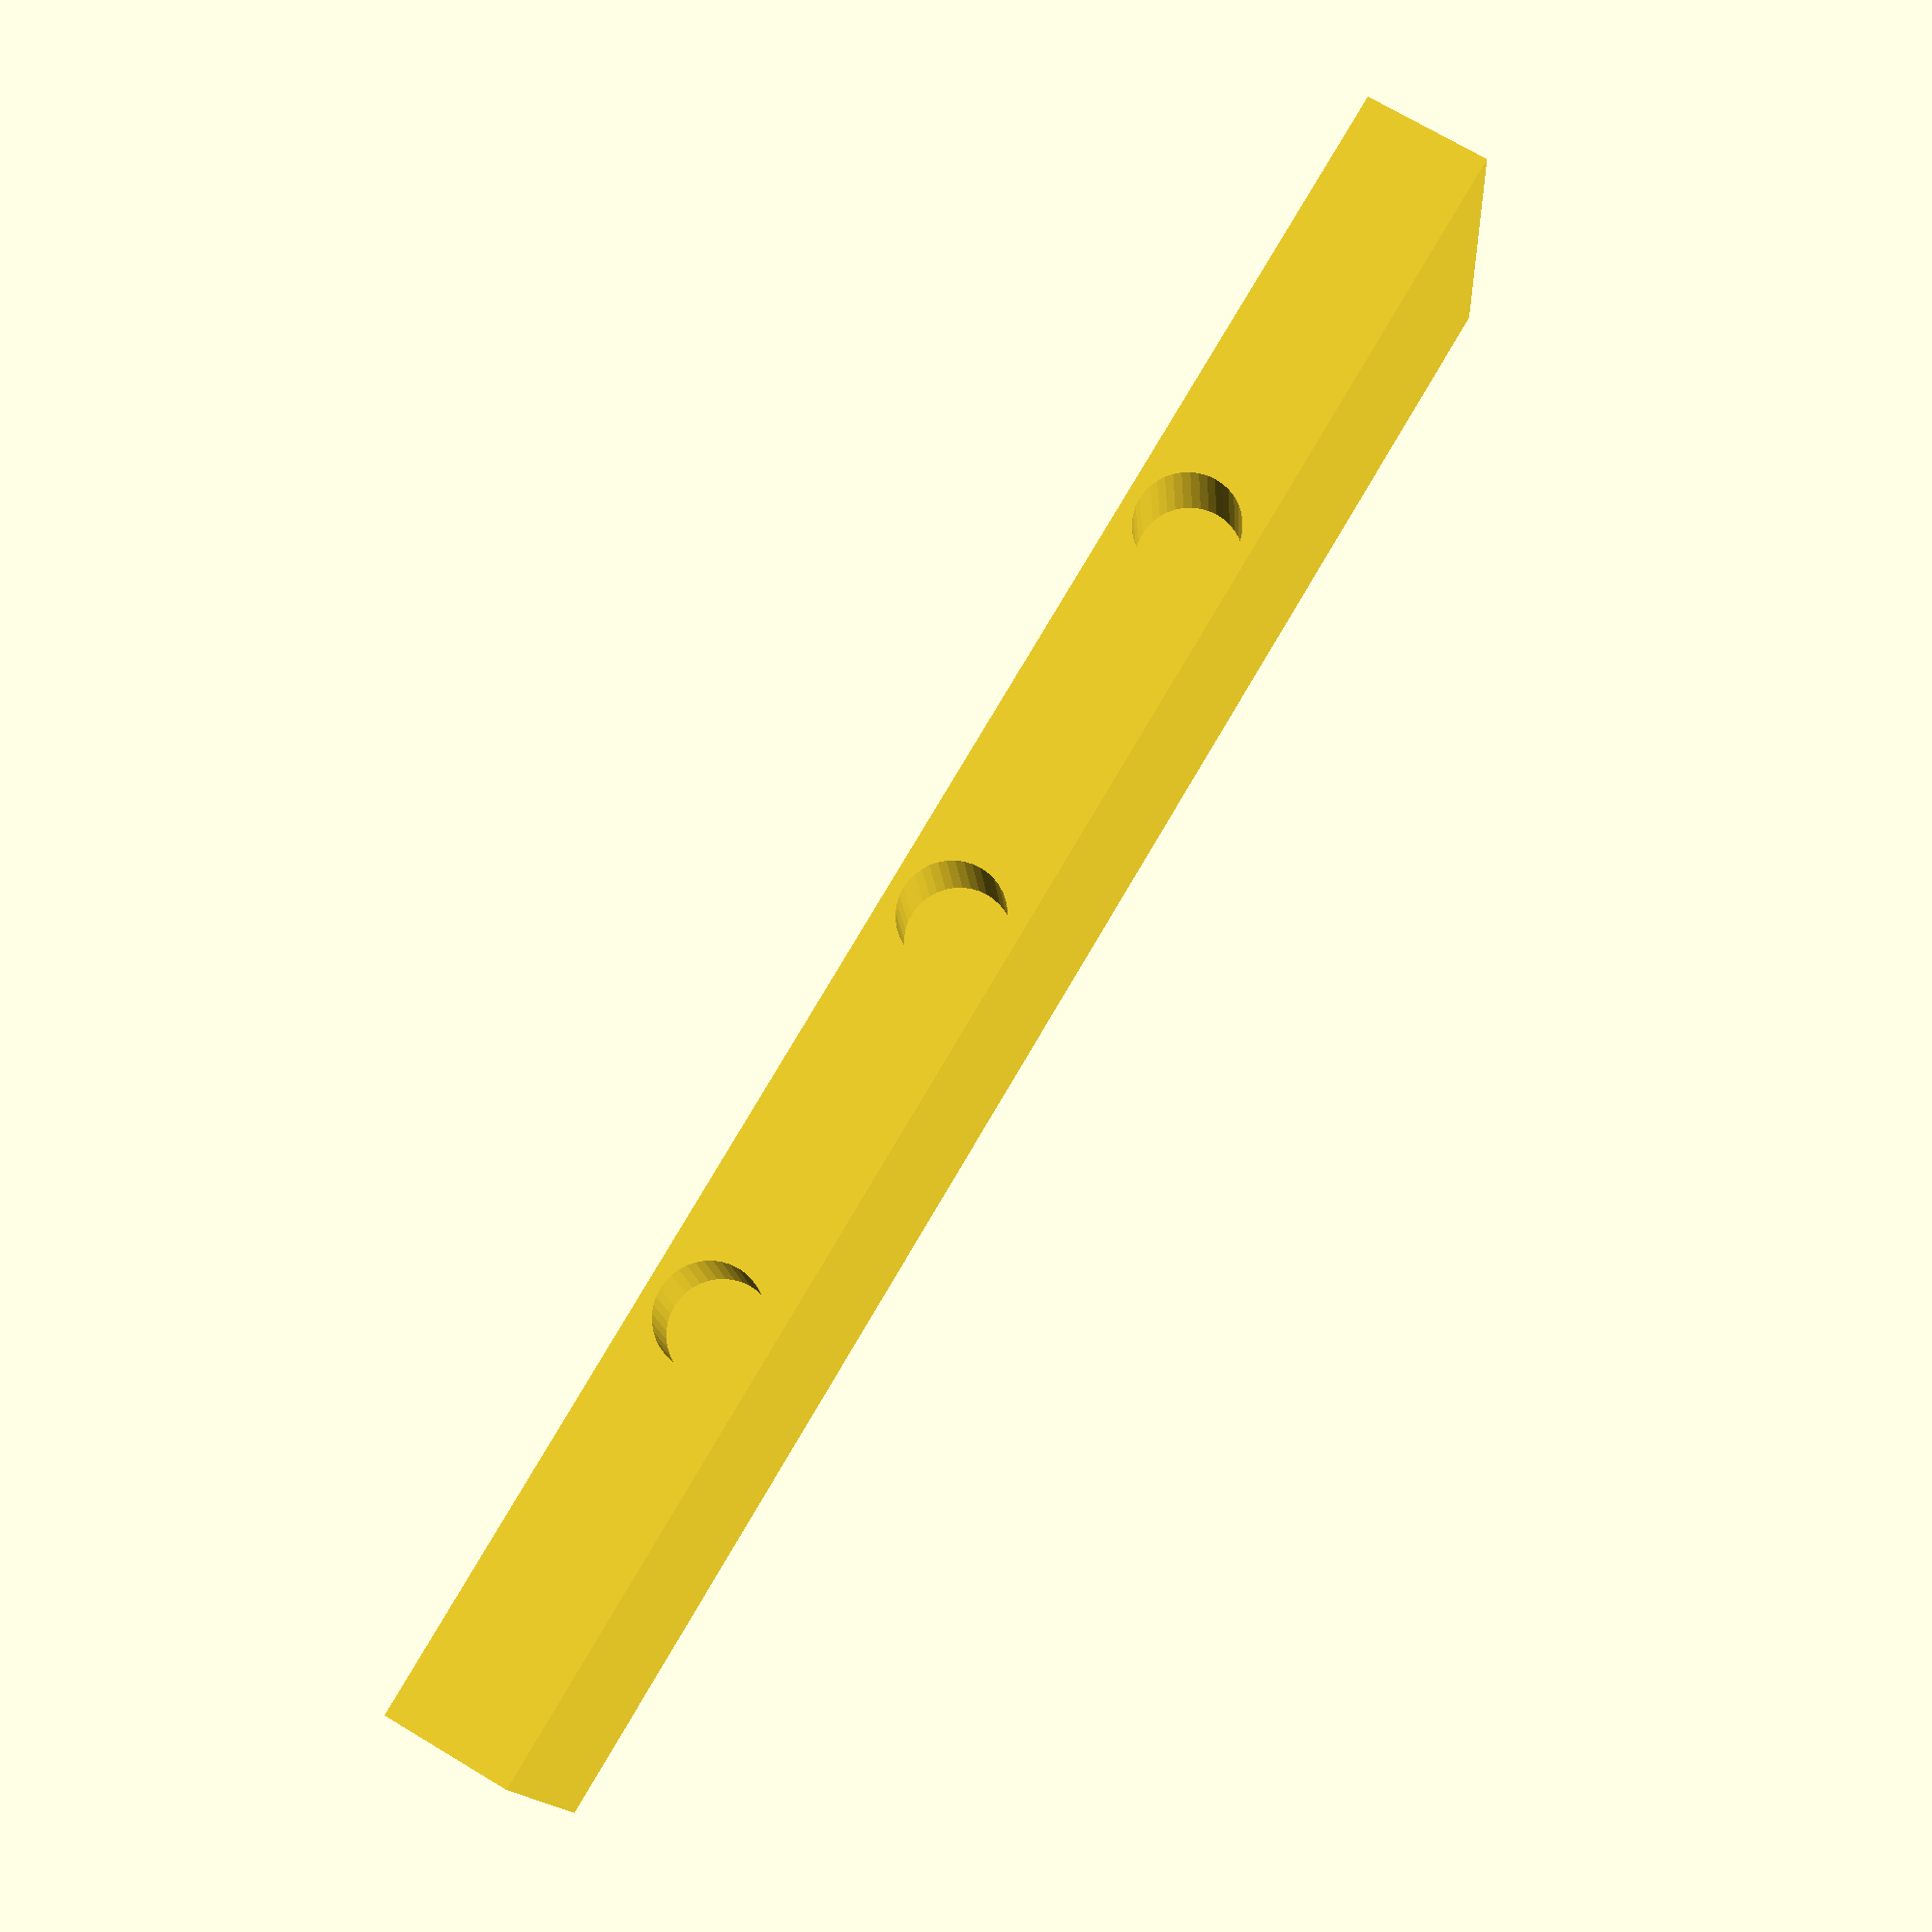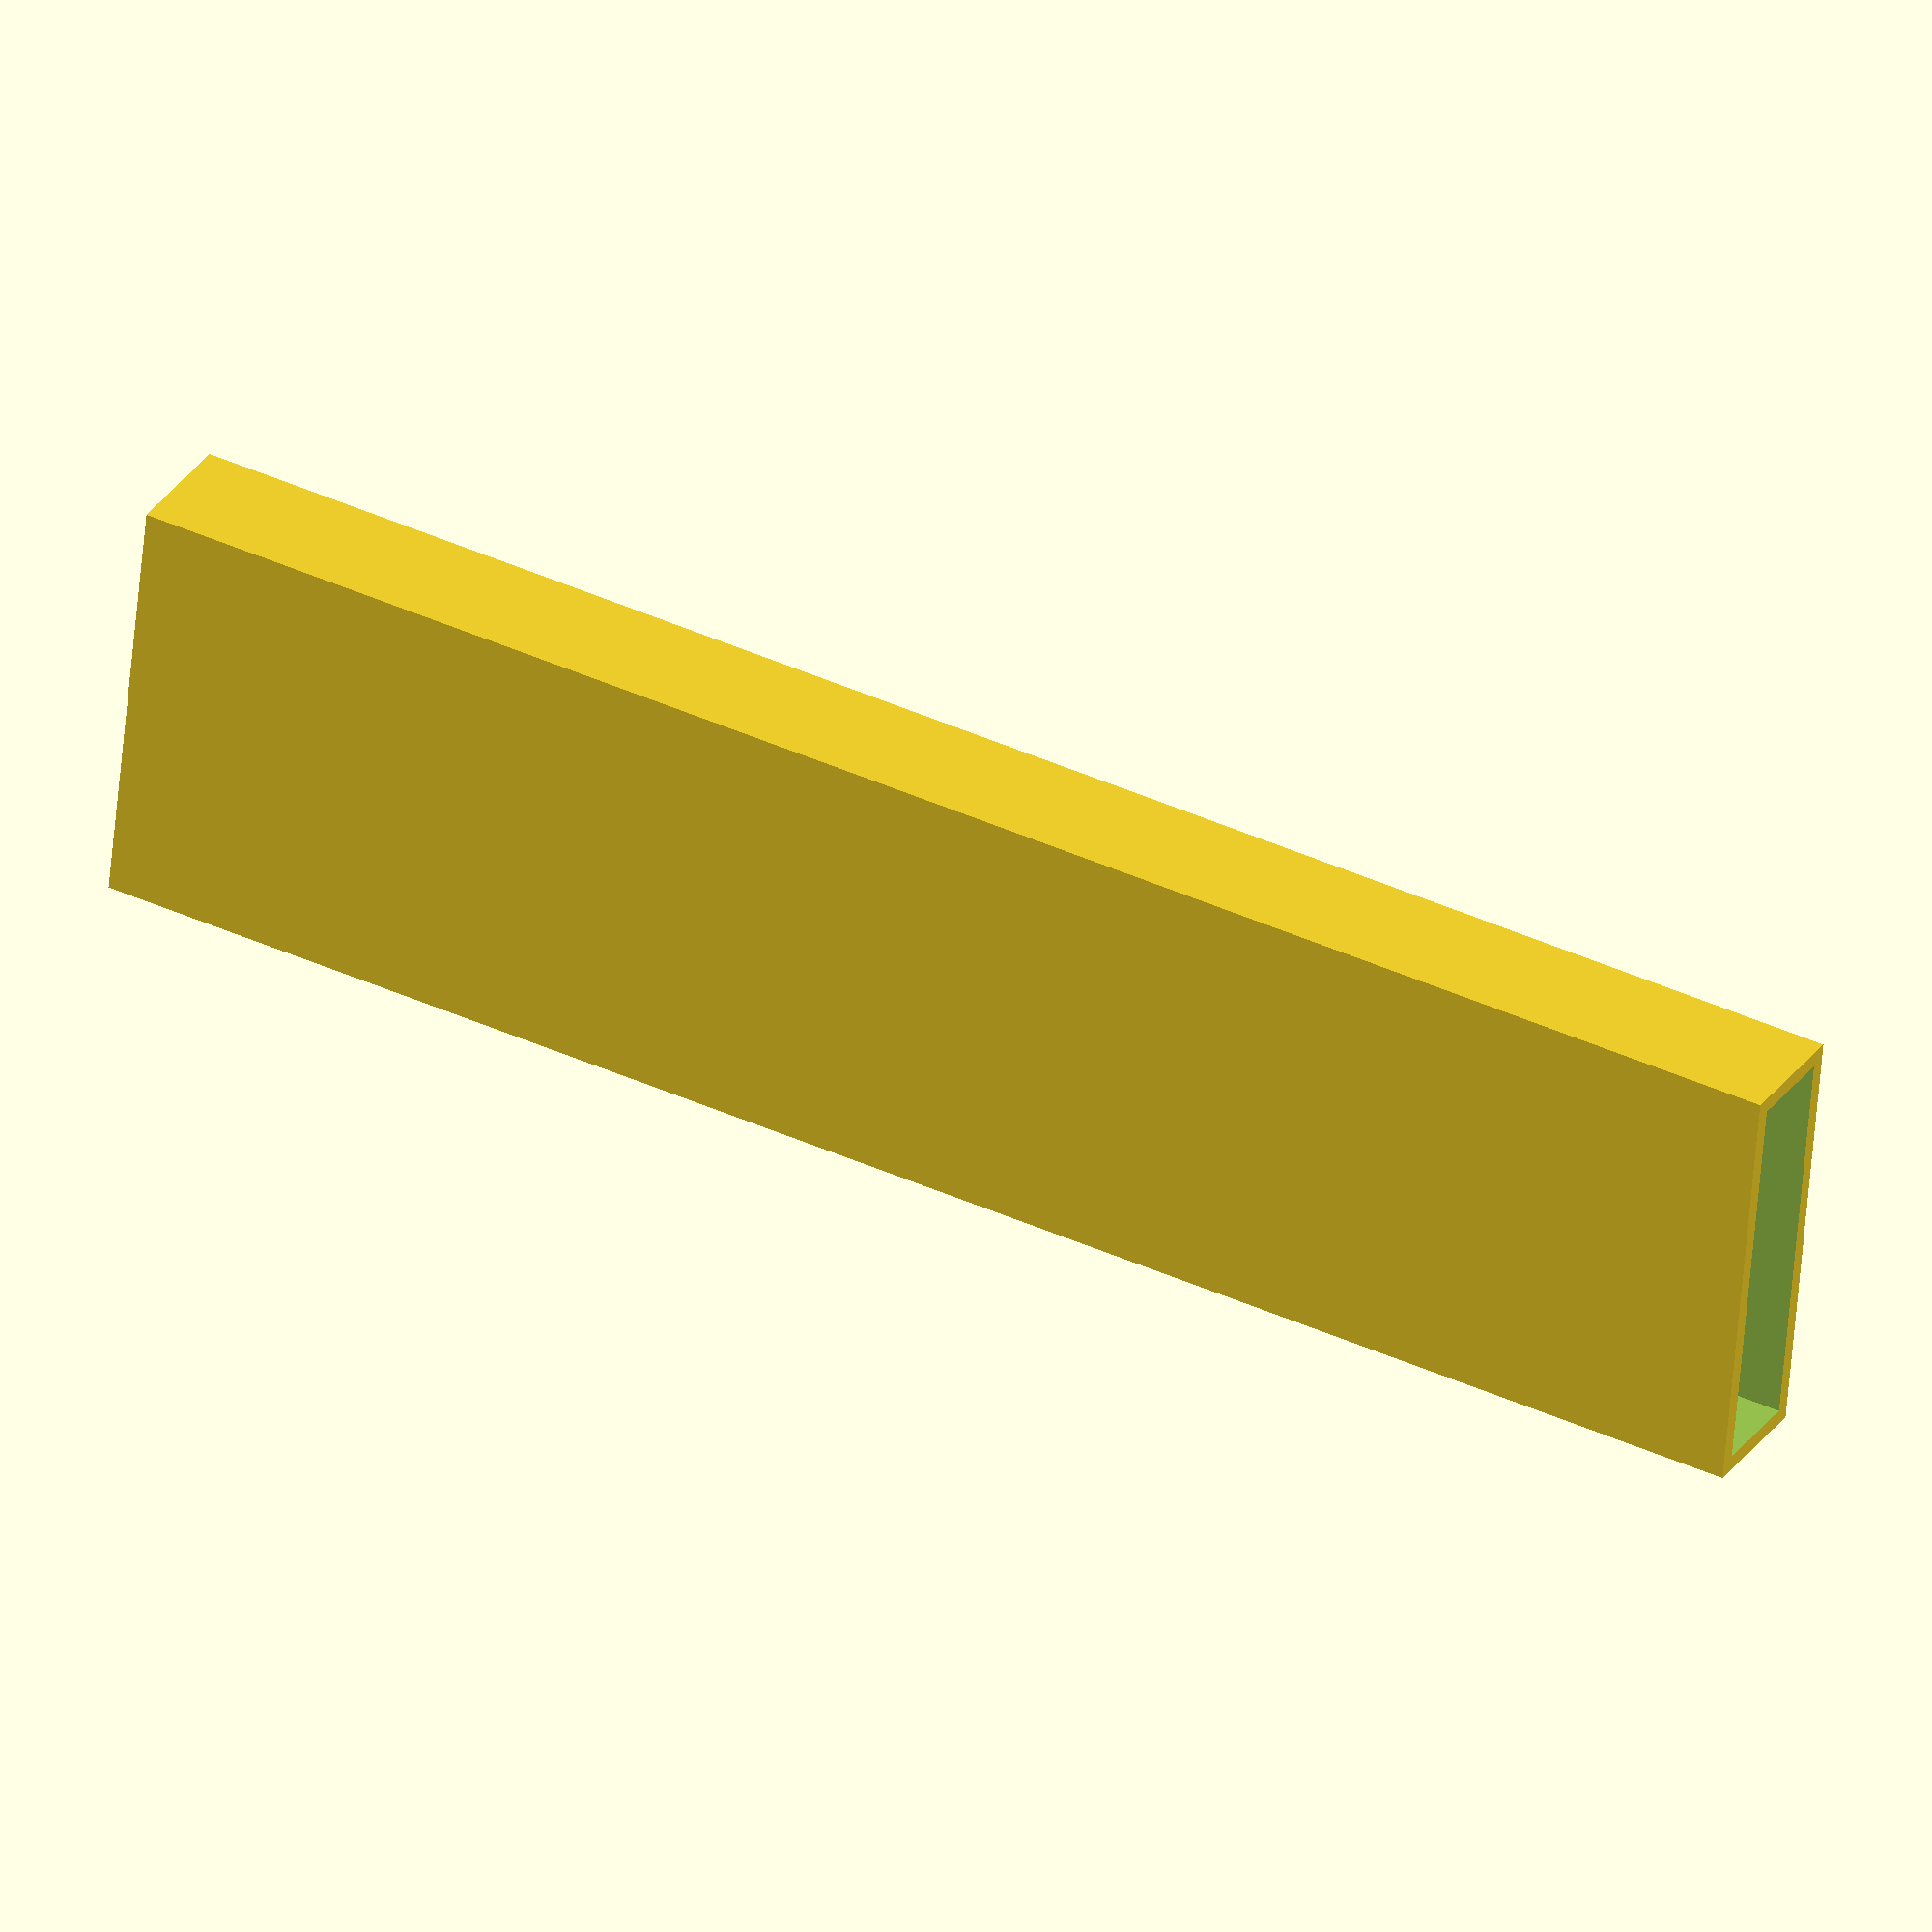
<openscad>
module _rahmenverbinder_base() {
	rotate([90,0,0]) difference() {
		cube(size=[82, 20, 6], center=true);
		translate([-35,0,0]) cube(size=[20, 18.5, 4.5], center=true);
		translate([+35,0,0]) cube(size=[20, 18.5, 4.5], center=true);
	}
}

// Stehend (Löcher nach oben zeigend)
// kein Raft, 0.30mm, 8%, 110/160 mm/s, 14min, 5.2g

// Origin: Mitte
module rahmenverbinder() {
	rotate([-90,0,0]) difference() {
		_rahmenverbinder_base();
		for (i = [-20,0,+20]) {
			translate([i,0,5]) cylinder(h=10, r1=2.4, r2=2.4, $fn=40);
		}
	}
}

module rahmenverbinder_nupsi() {
	translate([-41 + 15/2,0,0])
	cube(size=[15, 17.4, 3.8], center=true);
}

rahmenverbinder();
</openscad>
<views>
elev=108.5 azim=186.9 roll=59.1 proj=p view=wireframe
elev=149.2 azim=5.5 roll=152.0 proj=o view=solid
</views>
